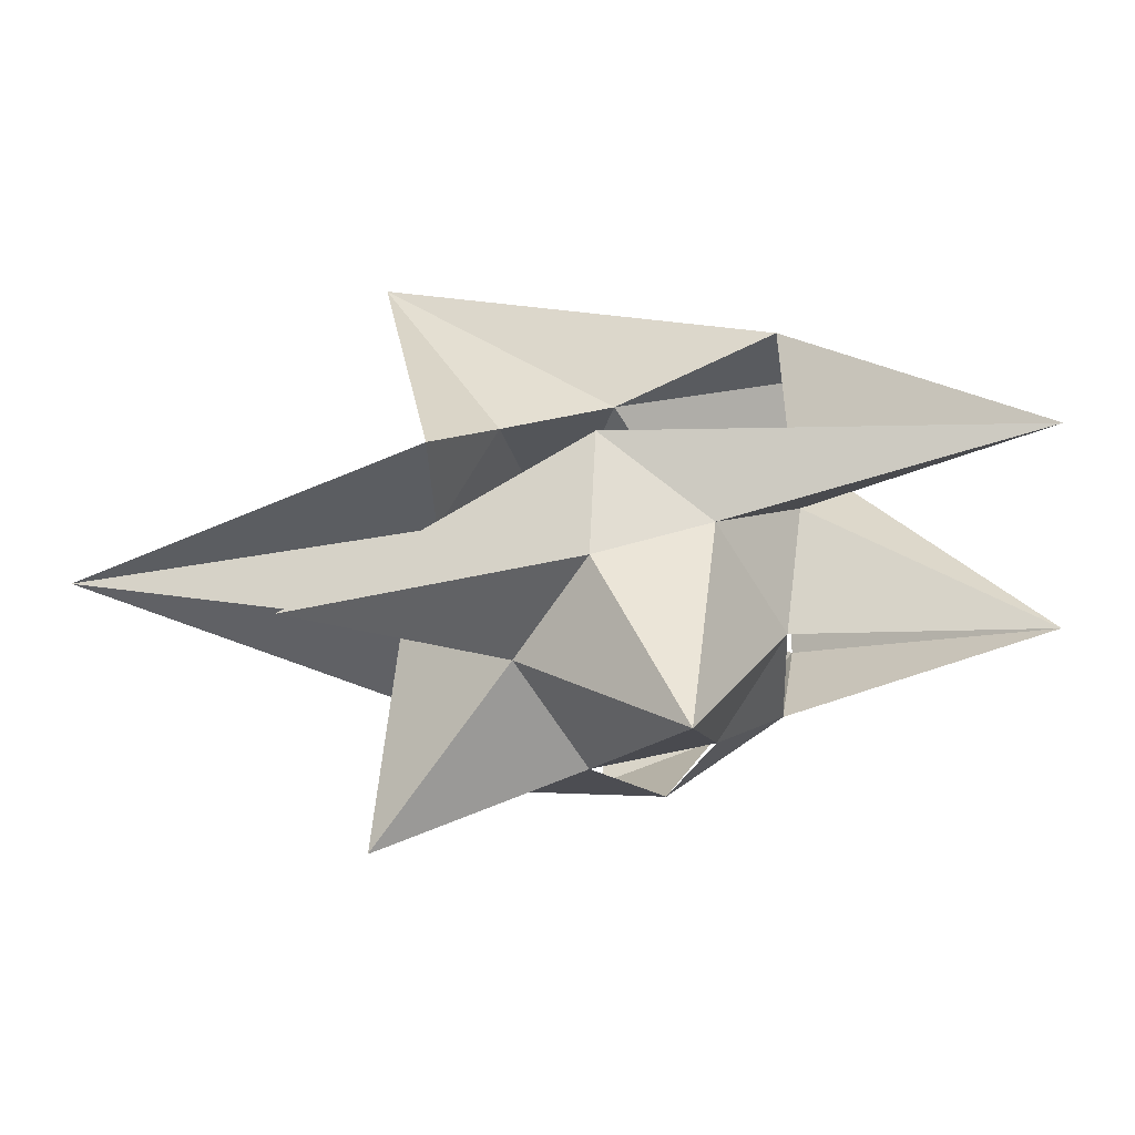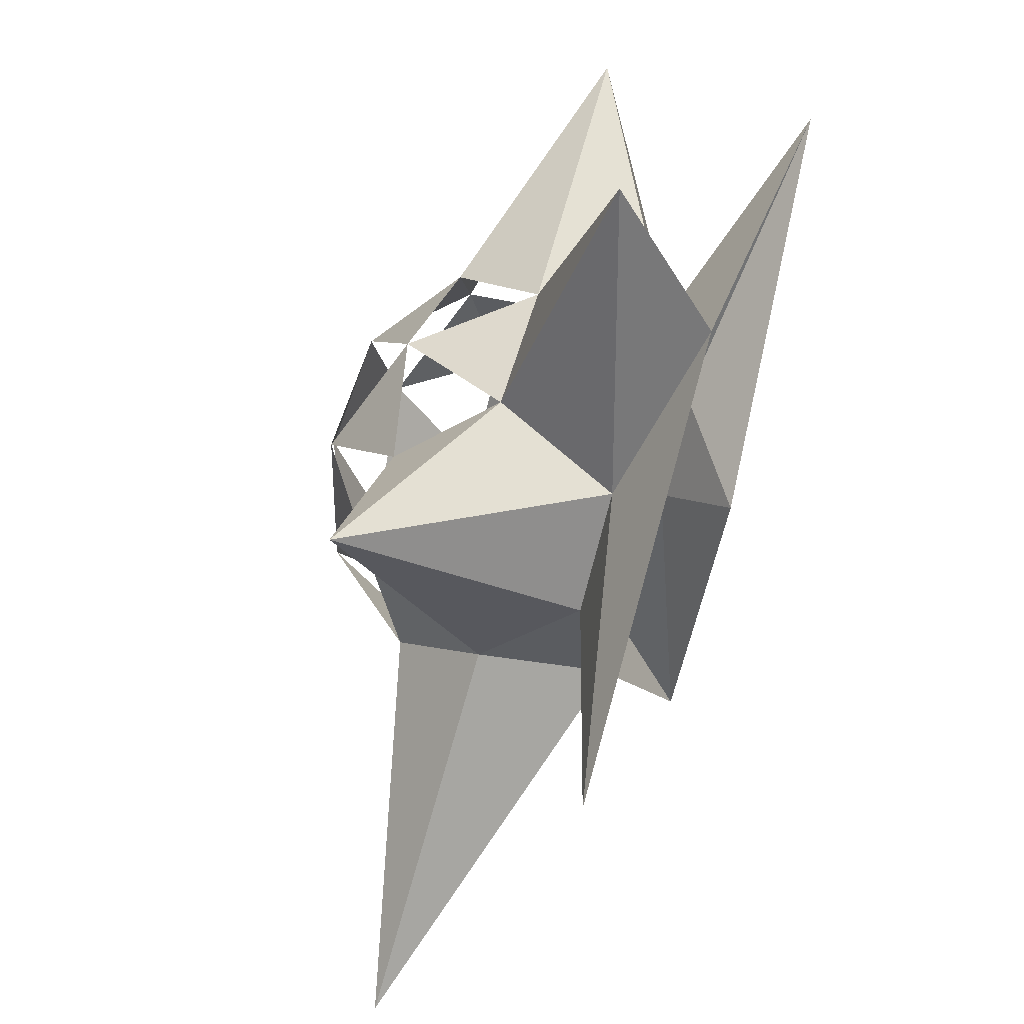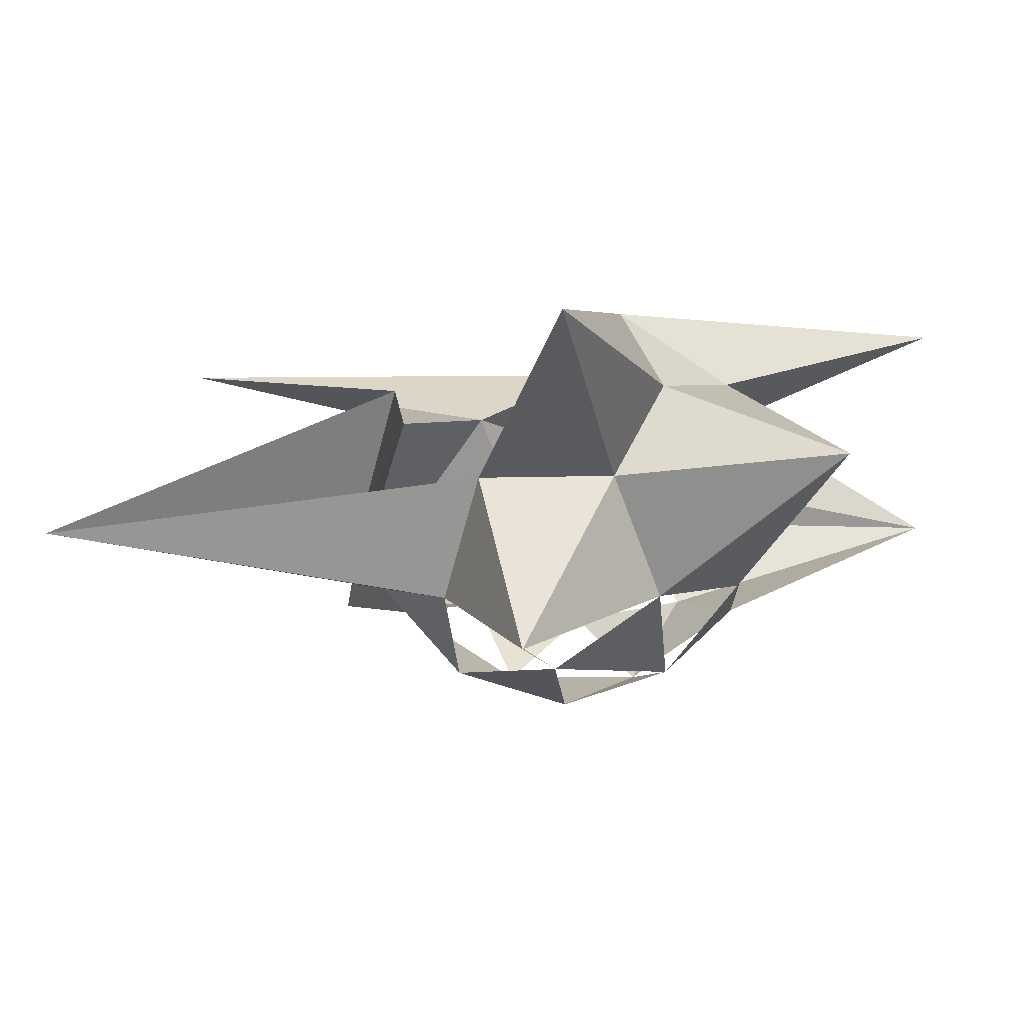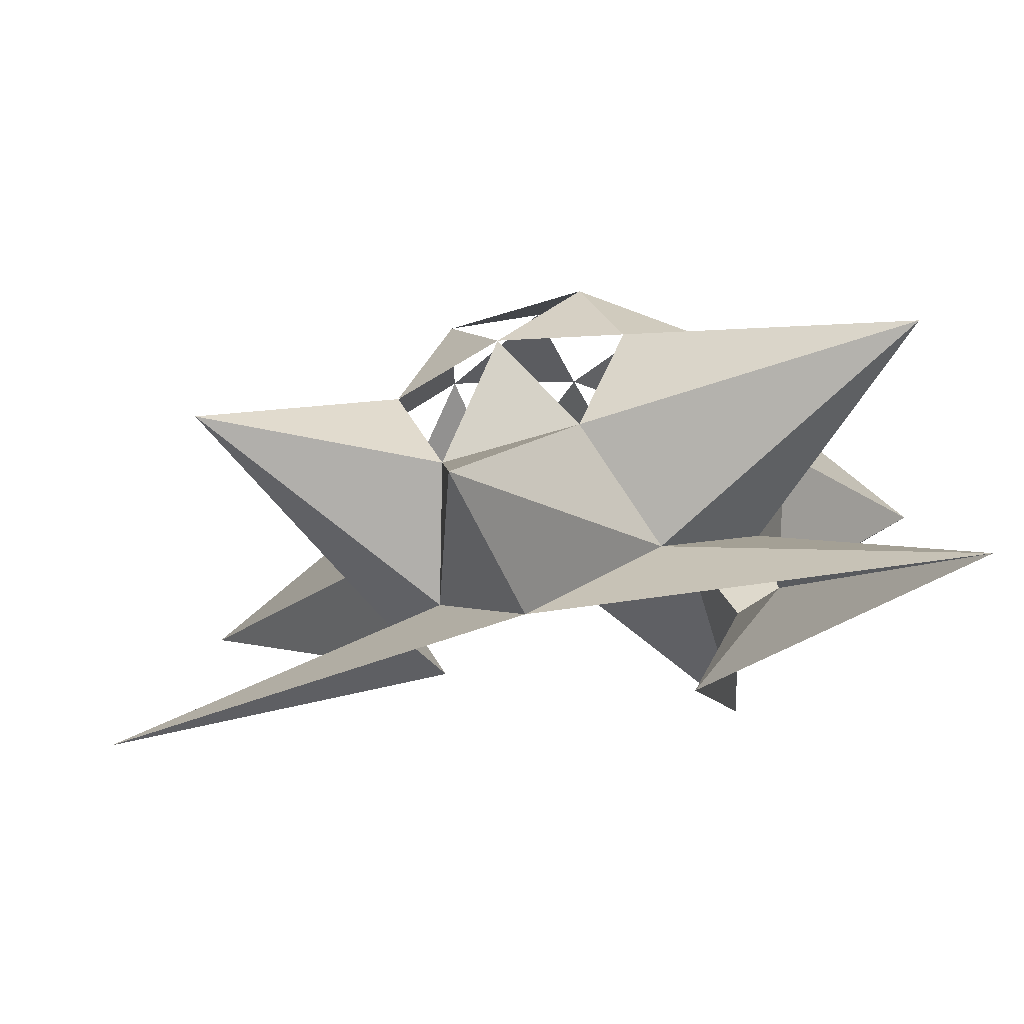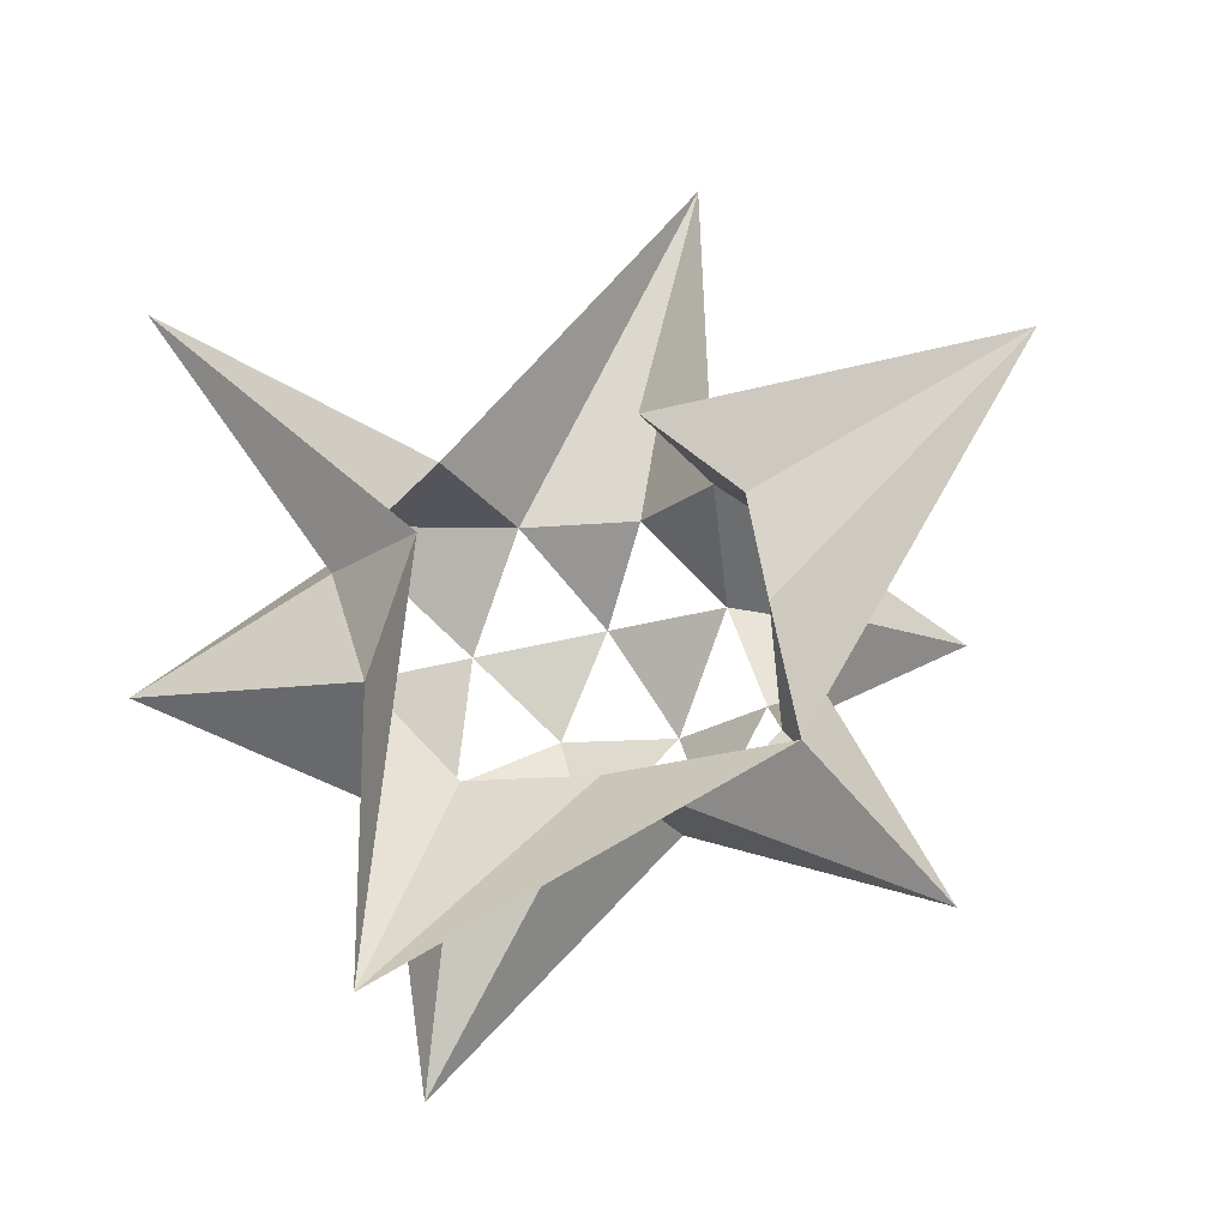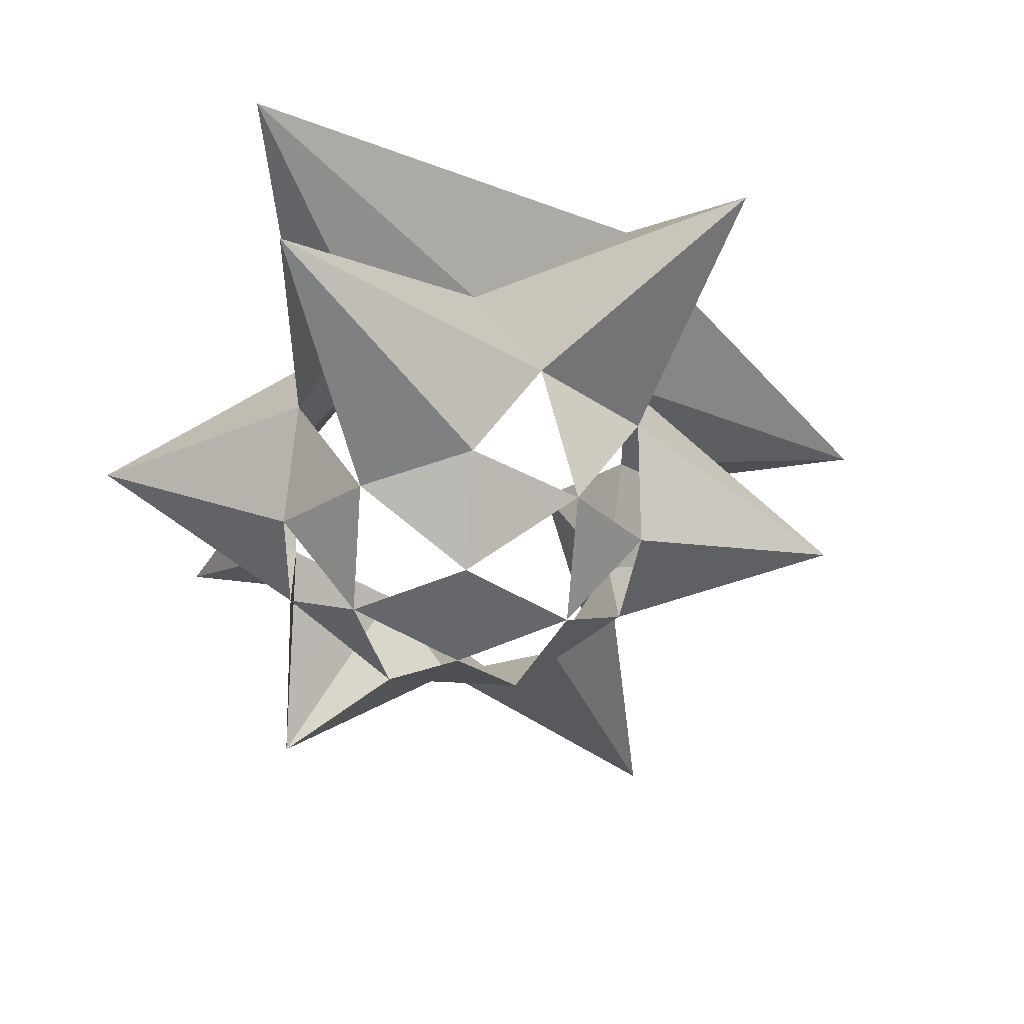
<metadata>
{"format":"obj","ext":"obj","renderer":"f3d","projection":"perspective","resolution":1024,"background":"white","views":[{"elev":20.9,"azim":-121.7,"up":"+Y"},{"elev":36.9,"azim":106.1,"up":"+Z"},{"elev":-6.6,"azim":-155.7,"up":"+Y"},{"elev":69.0,"azim":170.6,"up":"+Z"},{"elev":62.8,"azim":-30.7,"up":"+Y"},{"elev":-36.9,"azim":-23.0,"up":"+Y"}]}
</metadata>
<code>
o Icosphere
v 0 -1 0
v 0.7236 -0.4472 0.5257
v -0.2764 -0.4472 0.8506
v -0.8944 -0.4472 0
v -0.3946 -0.8086 -1.395
v 0.7236 -0.4472 -0.5257
v 0.6105 0.4996 1.94
v -0.7236 0.4472 0.5257
v -0.7236 0.4472 -0.5257
v 0.8944 0.4472 0
v -0.1625 -0.8507 0.5
v 0.4253 -0.8507 0.309
v 0.2629 -0.5257 0.809
v 0.8506 -0.5257 0
v 0.4253 -0.8507 -0.309
v -0.5257 -0.8507 0
v -0.6882 -0.5257 0.5
v -0.1625 -0.8507 -0.5
v -0.6882 -0.5257 -0.5
v 0.2629 -0.5257 -0.809
v 1.607 -0.4203 0.7289
v 0.9511 0 -0.309
v 0 0 1
v 0.5878 0 0.809
v -0.9511 0 0.309
v -1.408 -0.05355 1.419
v -0.5878 0 -0.809
v -1.635 0.06303 -0.6387
v 1.795 -0.2534 -1.797
v 0 0 -1
v 0.6882 0.5257 0.5
v -0.2629 0.5257 0.809
v -0.8506 0.5257 0
v -0.8242 0.5282 -1.959
v 0.6882 0.5257 -0.5
v 0.3752 0.856 1.19
v 2.195 0.7991 0.1093
v -1.52 0.9223 1.234
v -0.4253 0.8507 -0.309
f 1 12 11
f 1 11 16
f 1 18 15
f 2 14 21
f 4 17 25
f 5 19 27
f 6 20 29
f 2 21 24
f 3 23 26
f 4 25 28
f 5 27 30
f 6 29 22
f 7 31 36
f 8 32 38
f 9 33 39
f 10 35 37
f 34 9 39
f 39 33 38
f 33 8 38
f 38 32 36
f 32 7 36
f 36 31 37
f 31 10 37
f 22 35 10
f 22 29 35
f 30 27 34
f 27 9 34
f 28 33 9
f 28 25 33
f 25 8 33
f 26 32 8
f 26 23 32
f 23 7 32
f 24 31 7
f 24 21 31
f 21 10 31
f 29 20 30
f 20 5 30
f 27 28 9
f 27 19 28
f 19 4 28
f 25 26 8
f 17 3 26
f 23 24 7
f 23 13 24
f 21 22 10
f 21 14 22
f 14 6 22
f 15 20 6
f 18 5 20
f 18 16 19
f 16 17 4
f 11 3 17
f 14 12 15
f 11 13 3
f 12 2 13

</code>
